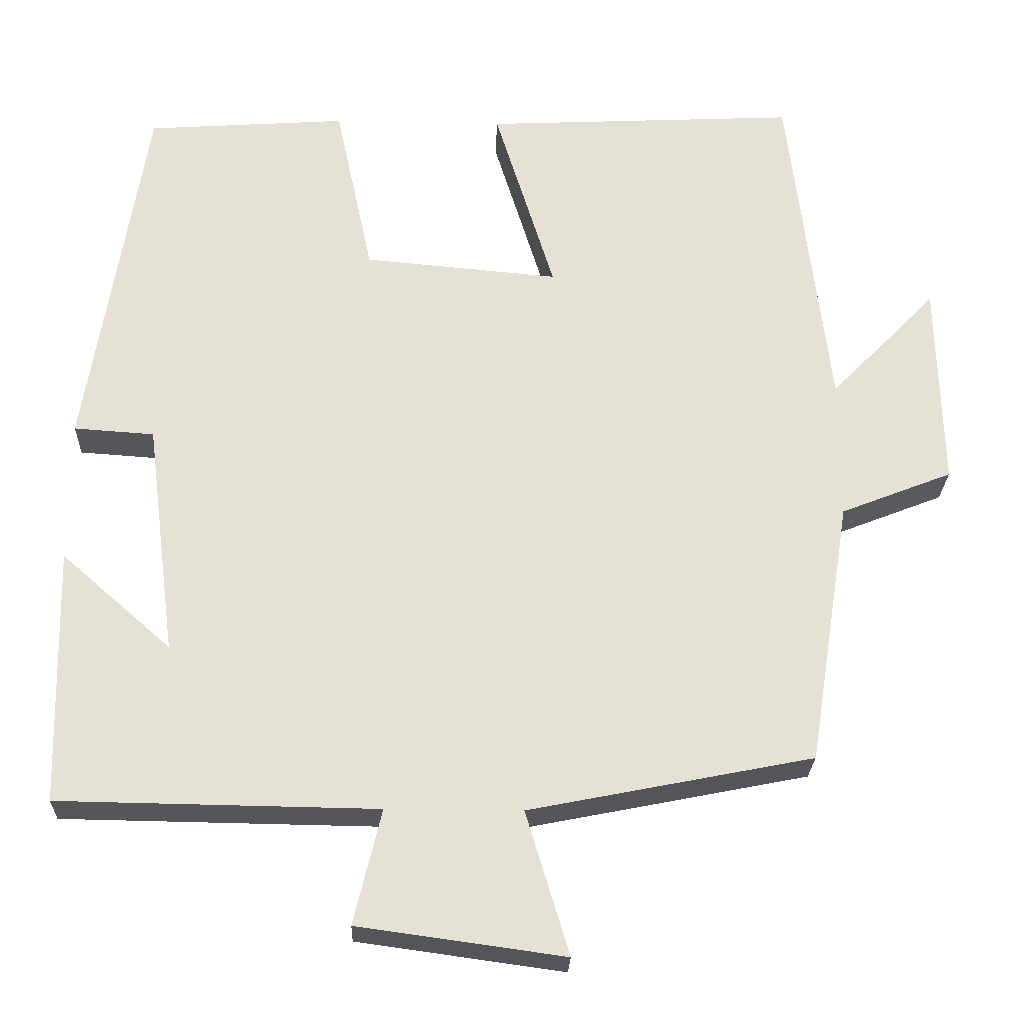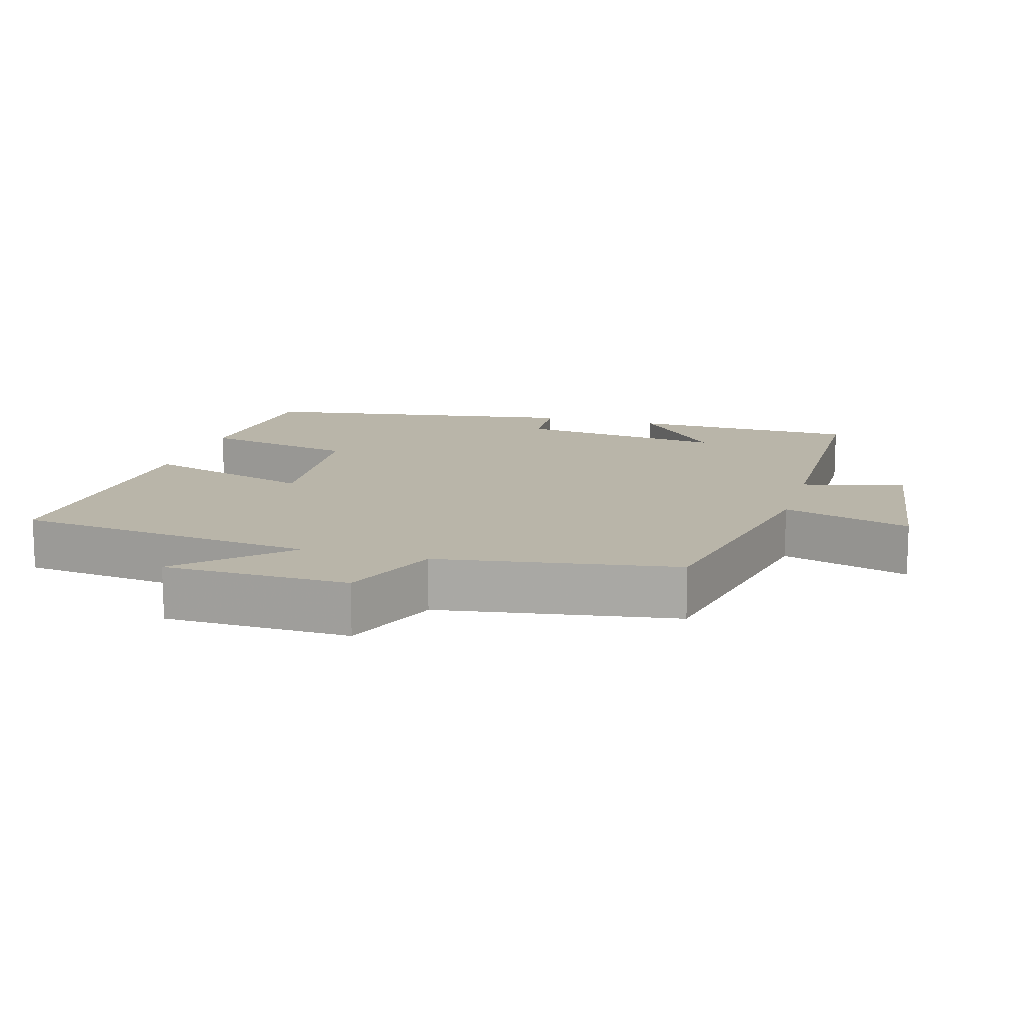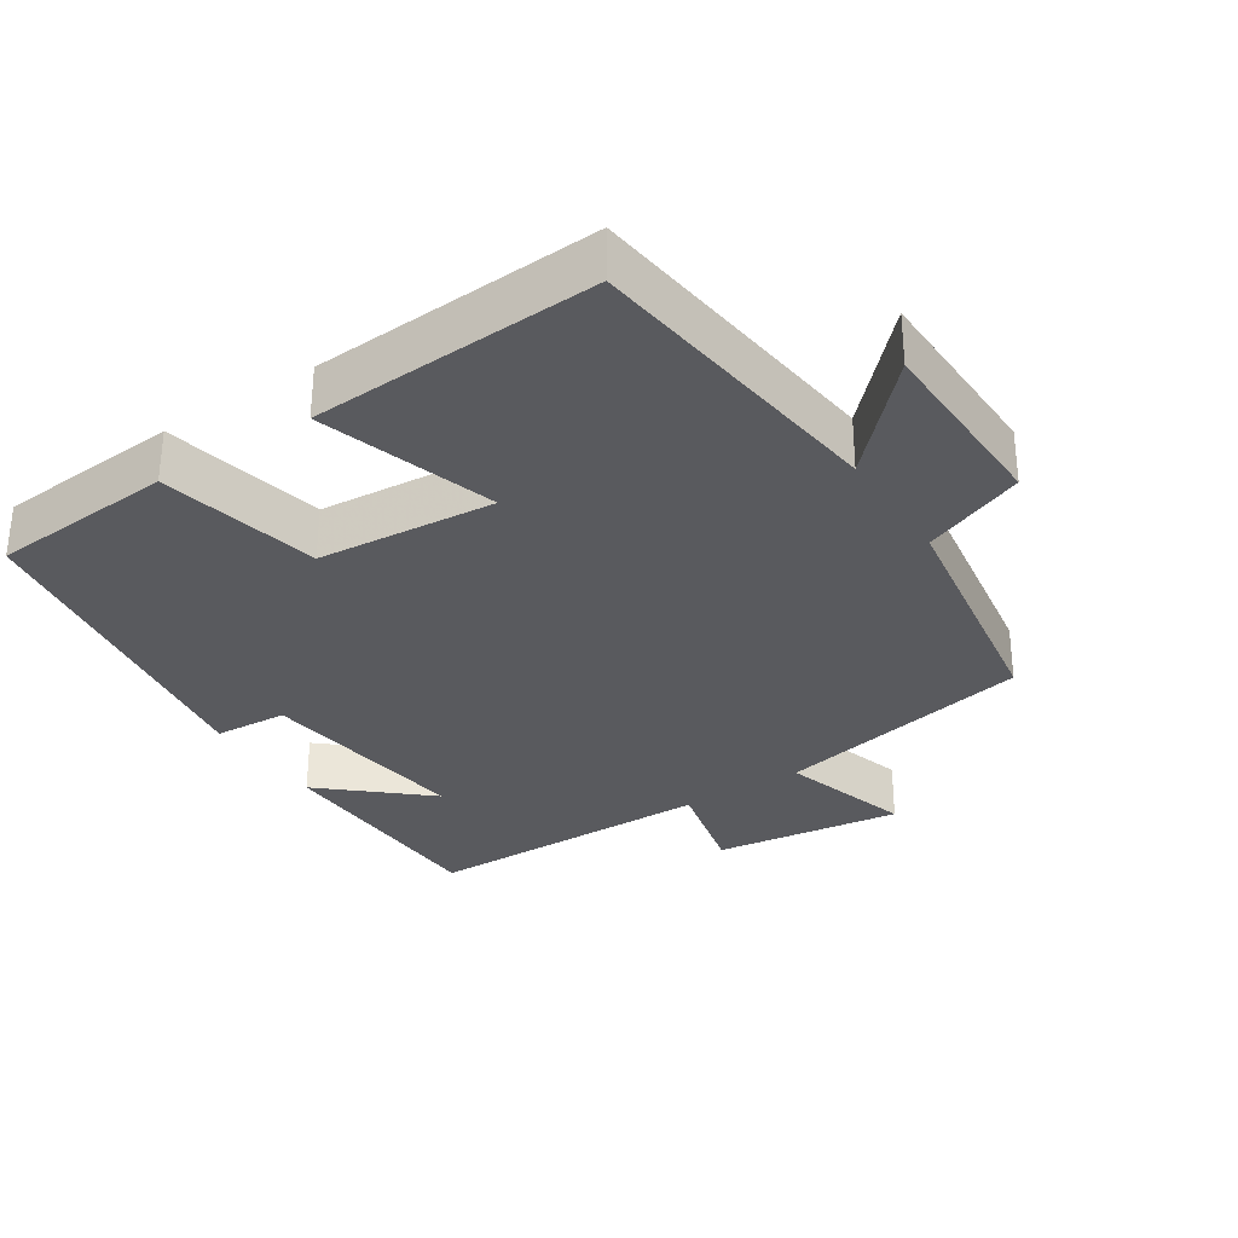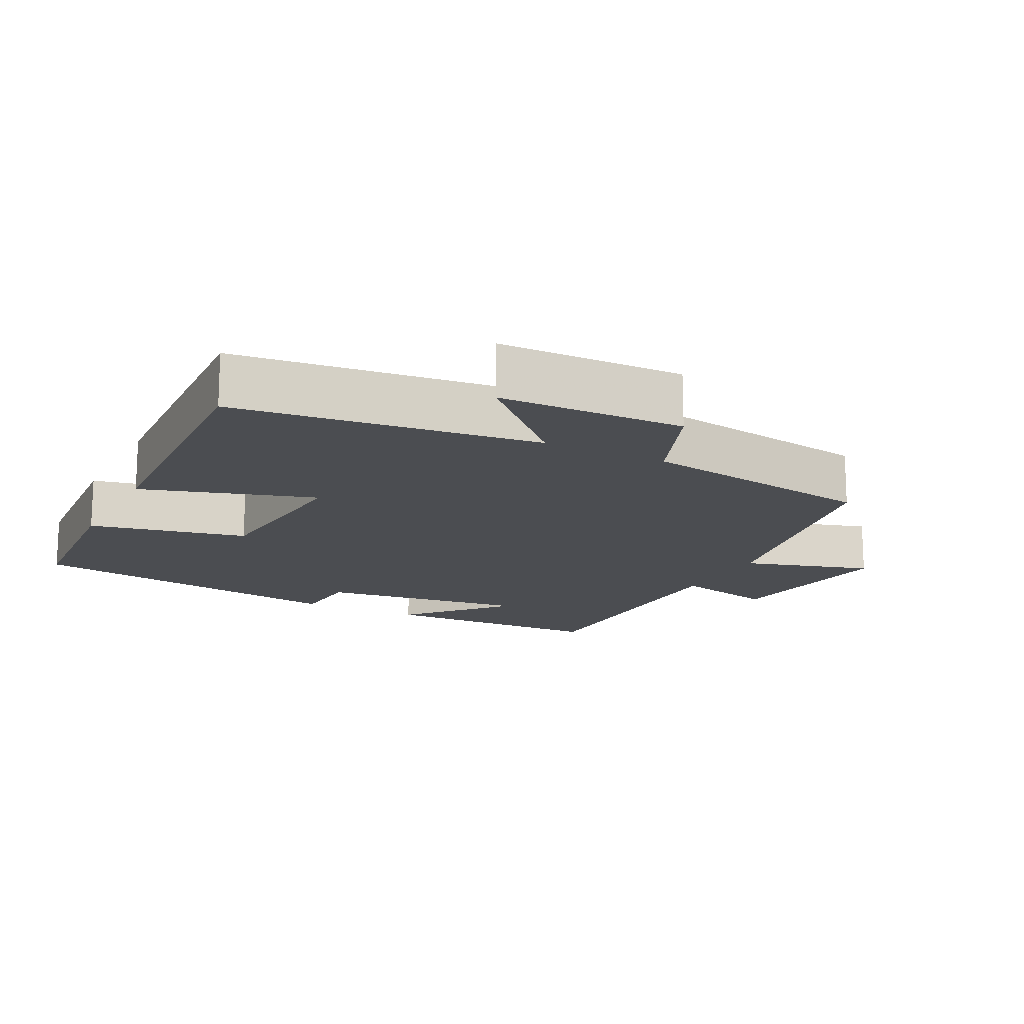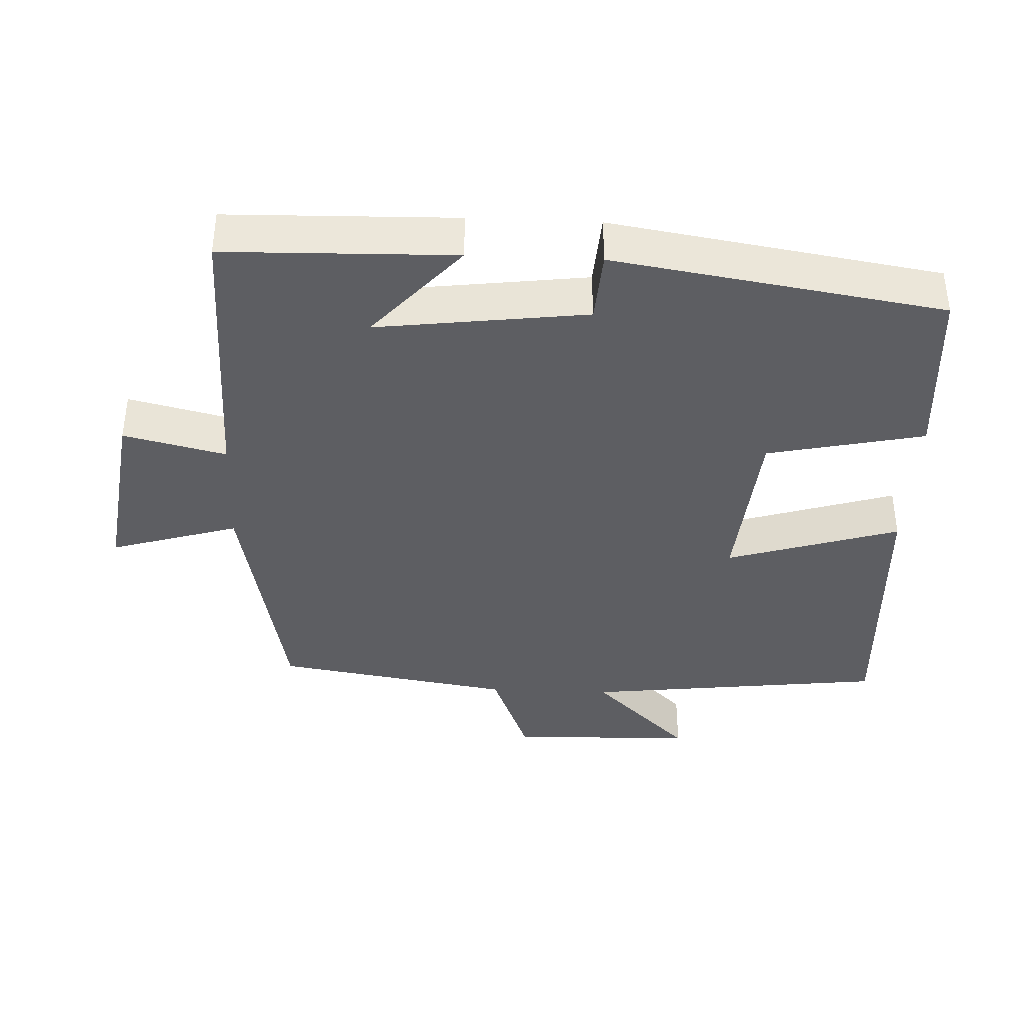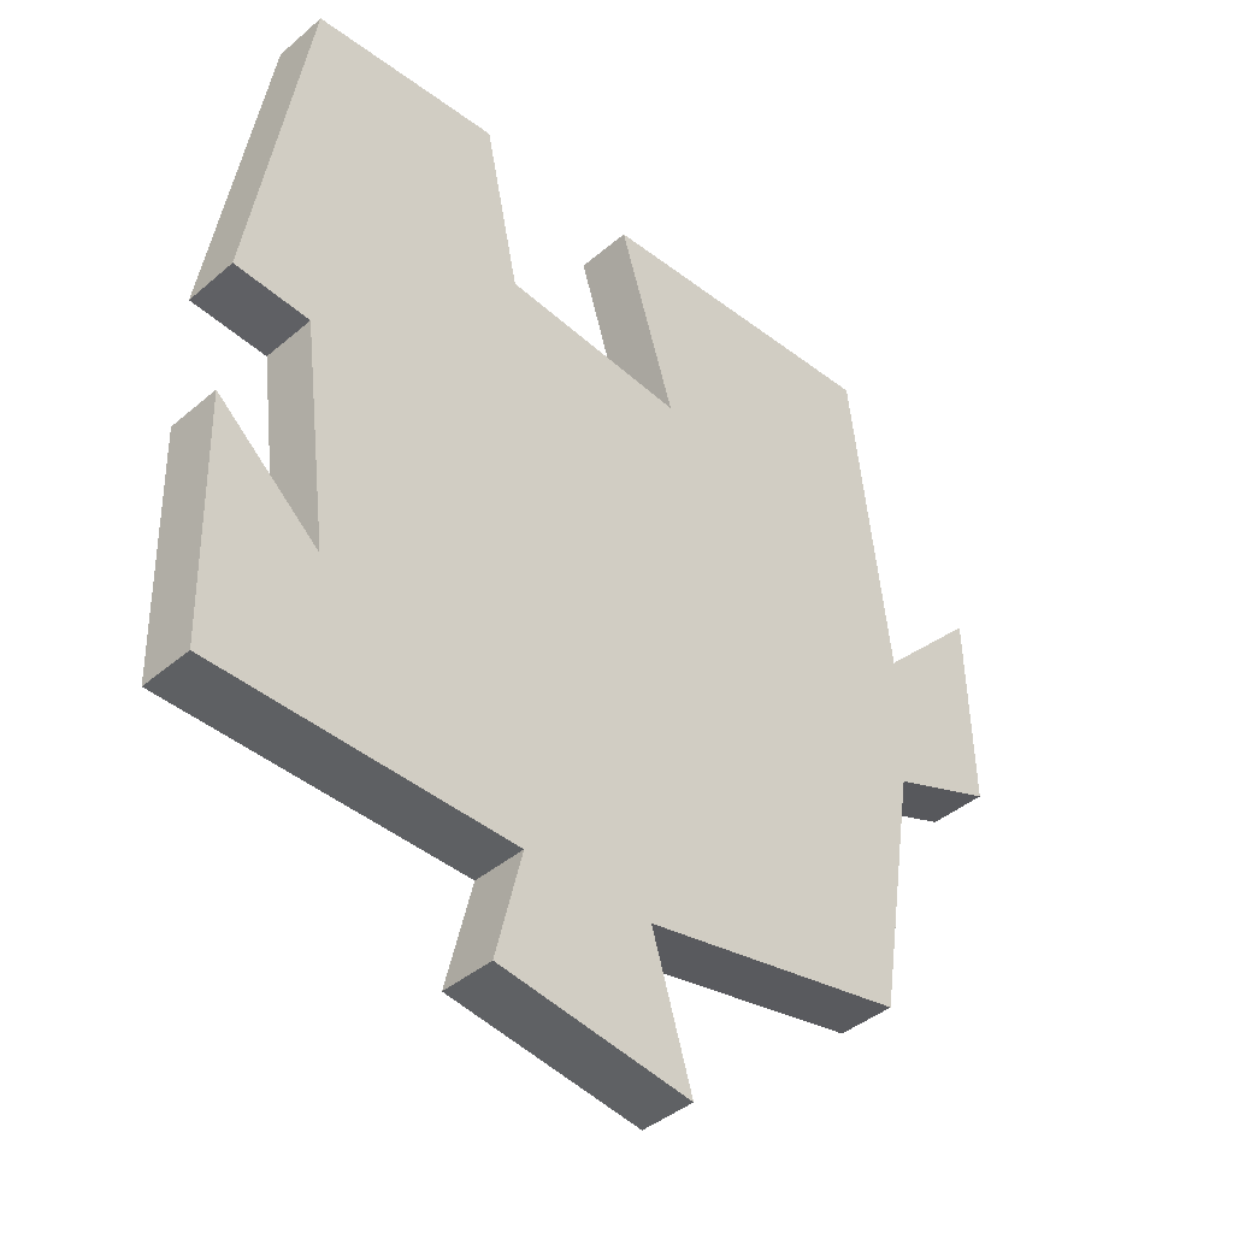
<metadata>
{"format":"obj","ext":"obj","renderer":"f3d","projection":"perspective","resolution":1024,"background":"white","views":[{"elev":-25.2,"azim":-1.9,"up":"+Z"},{"elev":13.4,"azim":106.2,"up":"+Y"},{"elev":-31.6,"azim":33.2,"up":"+Y"},{"elev":-15.6,"azim":62.9,"up":"+Y"},{"elev":-38.8,"azim":-92.5,"up":"+Y"},{"elev":-41.7,"azim":-44.4,"up":"+Z"}]}
</metadata>
<code>
v 0.446 0.07 -0.428
v 0.085 0.07 -0.5
v 0.14 0.07 -0.682
v -0.122 0.07 -0.646
v -0.087 0.07 -0.5
v -0.492 0.07 -0.494
v -0.5 0.07 -0.168
v -0.36 0.07 -0.291
v -0.398 0.07 0.007
v -0.5 0.07 0.014
v -0.426 0.07 0.482
v -0.171 0.07 0.5
v -0.123 0.07 0.277
v 0.125 0.07 0.255
v 0.049 0.07 0.5
v 0.449 0.07 0.52
v 0.5 0.07 0.09
v 0.636 0.07 0.23
v 0.642 0.07 -0.034
v 0.5 0.07 -0.09
v 0.446 0 -0.428
v 0.085 0 -0.5
v 0.14 0 -0.682
v -0.122 0 -0.646
v -0.087 0 -0.5
v -0.492 0 -0.494
v -0.5 0 -0.168
v -0.36 0 -0.291
v -0.398 0 0.007
v -0.5 0 0.014
v -0.426 0 0.482
v -0.171 0 0.5
v -0.123 0 0.277
v 0.125 0 0.255
v 0.049 0 0.5
v 0.449 0 0.52
v 0.5 0 0.09
v 0.636 0 0.23
v 0.642 0 -0.034
v 0.5 0 -0.09
f 17 18 19 20
f 17 20 1 2
f 14 15 16 17
f 13 14 17 2
f 10 11 12 13
f 9 10 13
f 8 9 13 2
f 6 7 8
f 5 6 8 2
f 2 3 4 5
f 40 39 38 37
f 22 21 40 37
f 37 36 35 34
f 22 37 34 33
f 33 32 31 30
f 33 30 29
f 22 33 29 28
f 28 27 26
f 22 28 26 25
f 25 24 23 22
f 1 21 22 2
f 2 22 23 3
f 3 23 24 4
f 4 24 25 5
f 5 25 26 6
f 6 26 27 7
f 7 27 28 8
f 8 28 29 9
f 9 29 30 10
f 10 30 31 11
f 11 31 32 12
f 12 32 33 13
f 13 33 34 14
f 14 34 35 15
f 15 35 36 16
f 16 36 37 17
f 17 37 38 18
f 18 38 39 19
f 19 39 40 20
f 20 40 21 1

</code>
